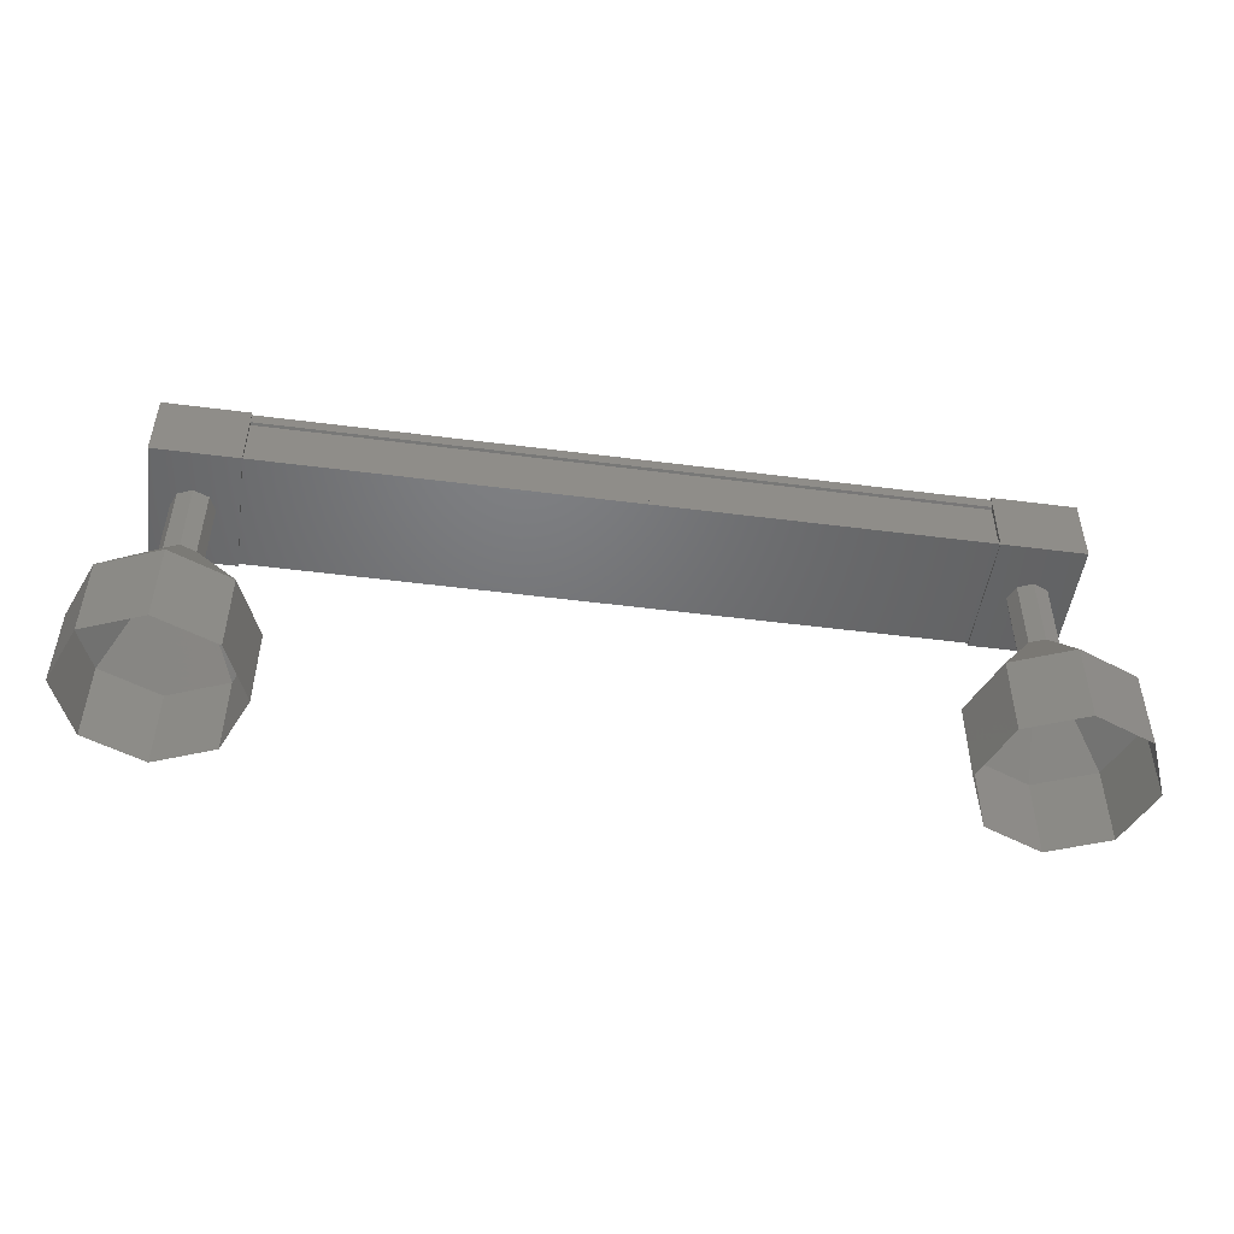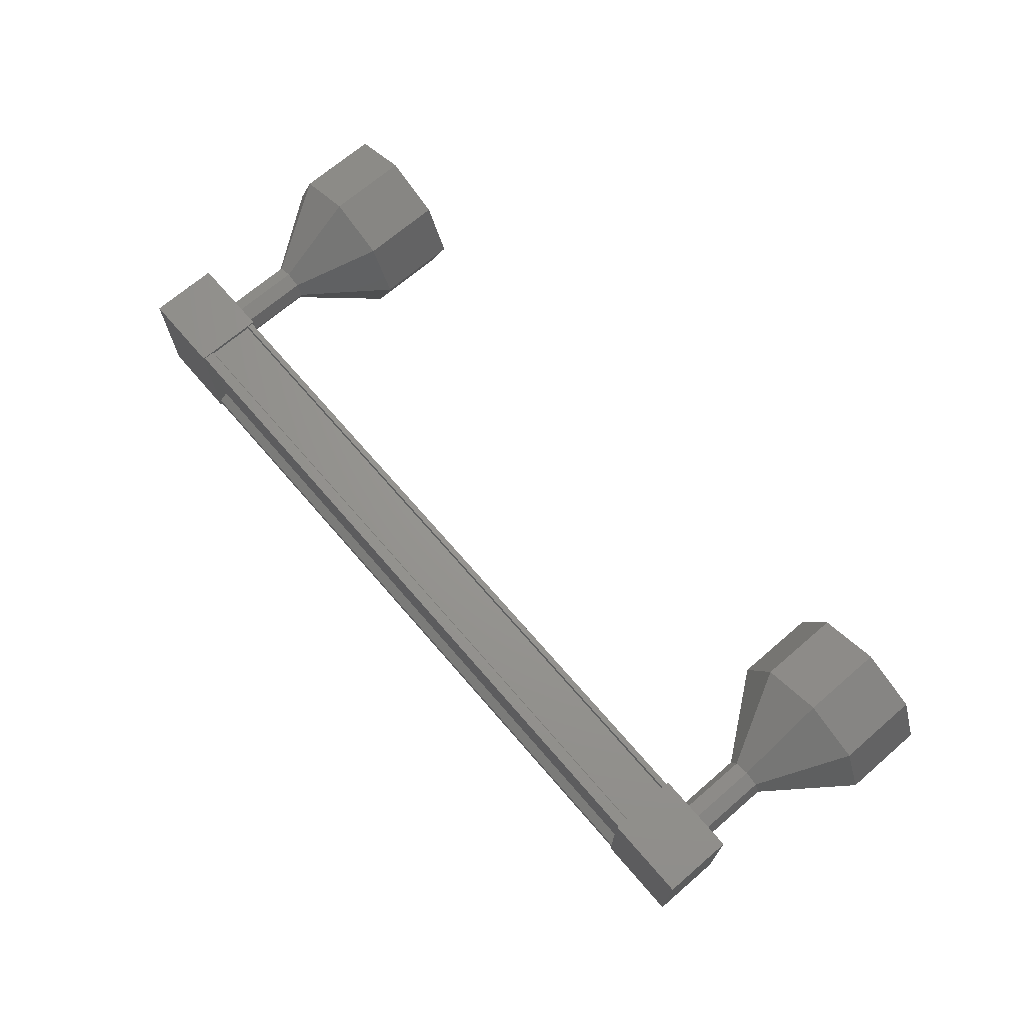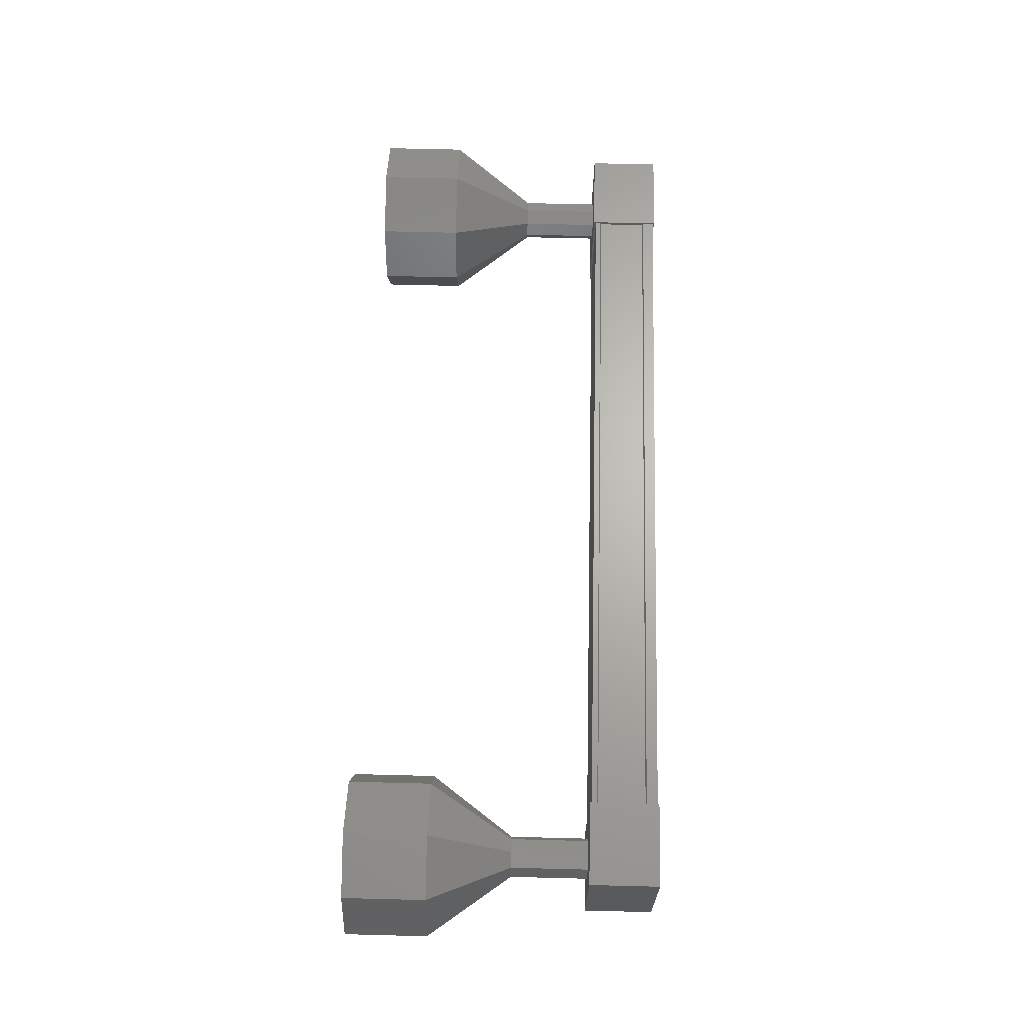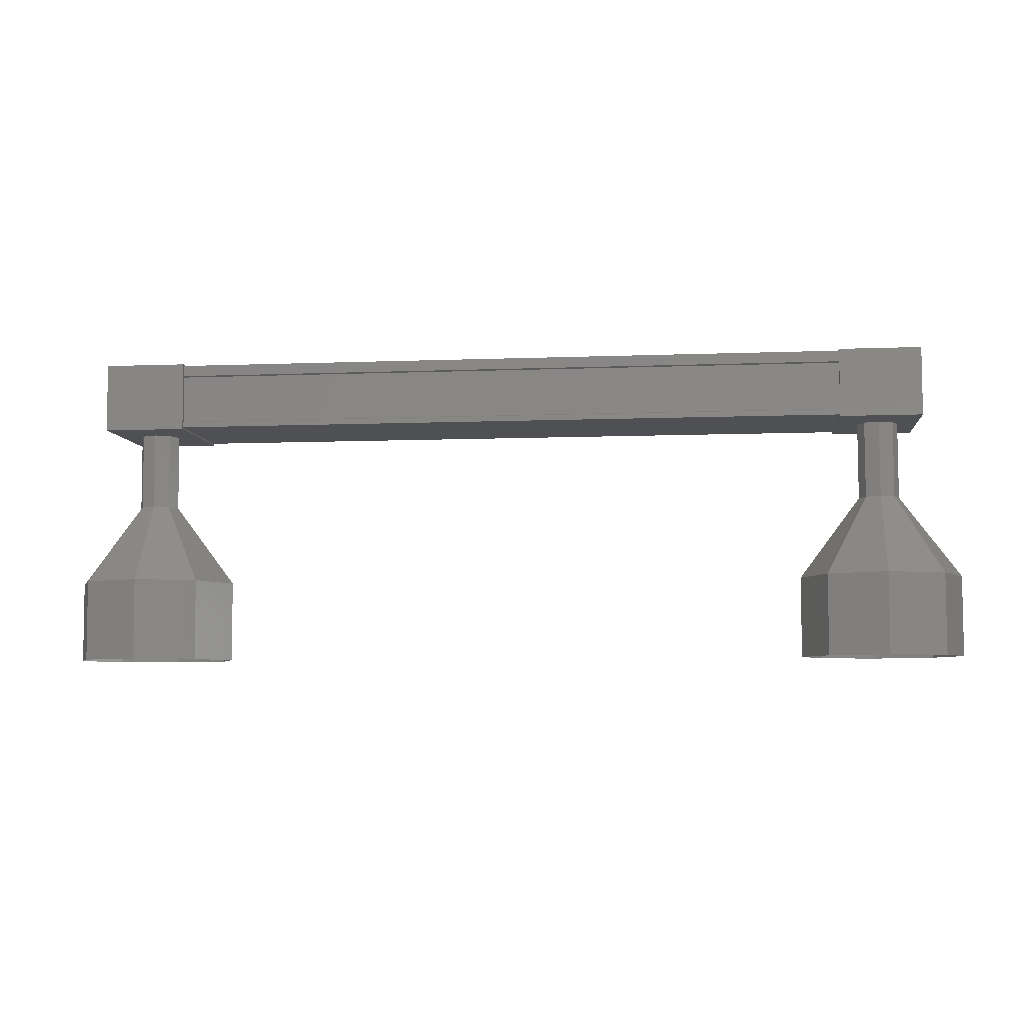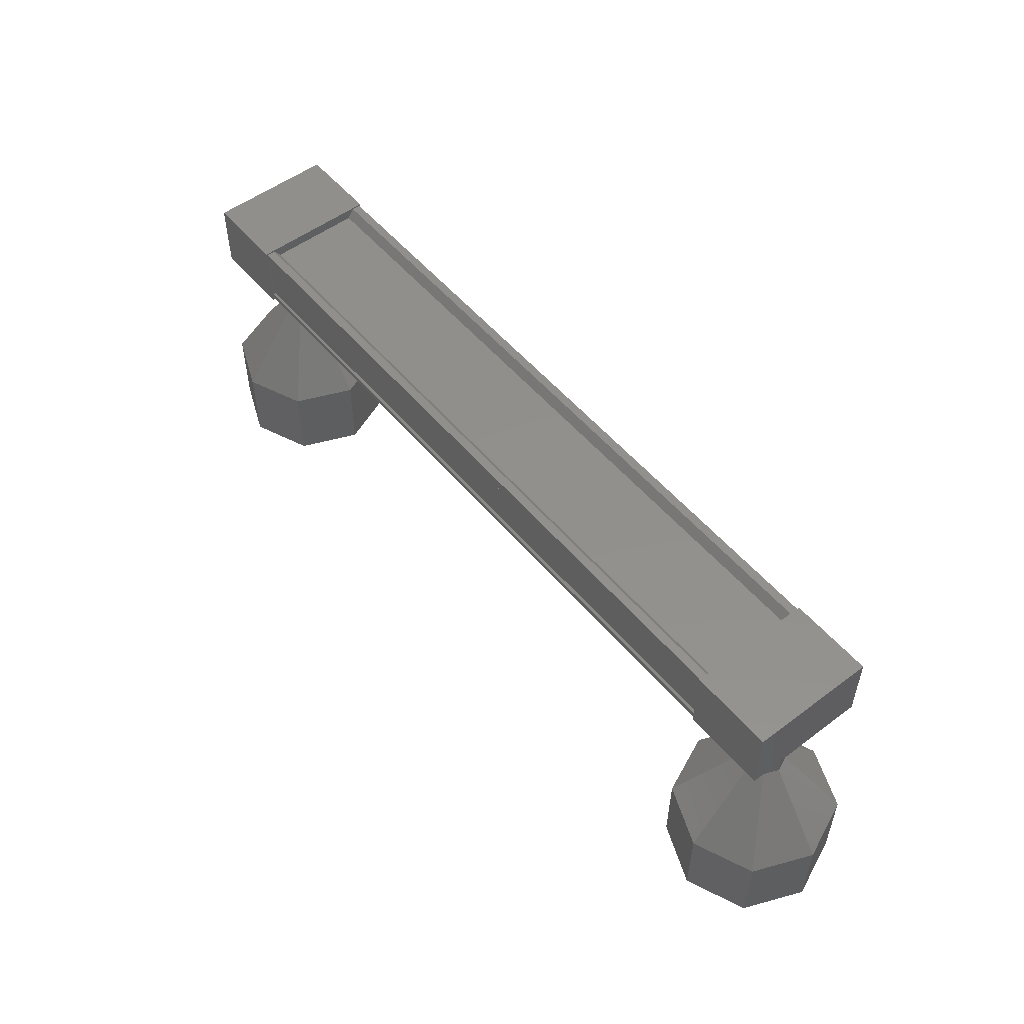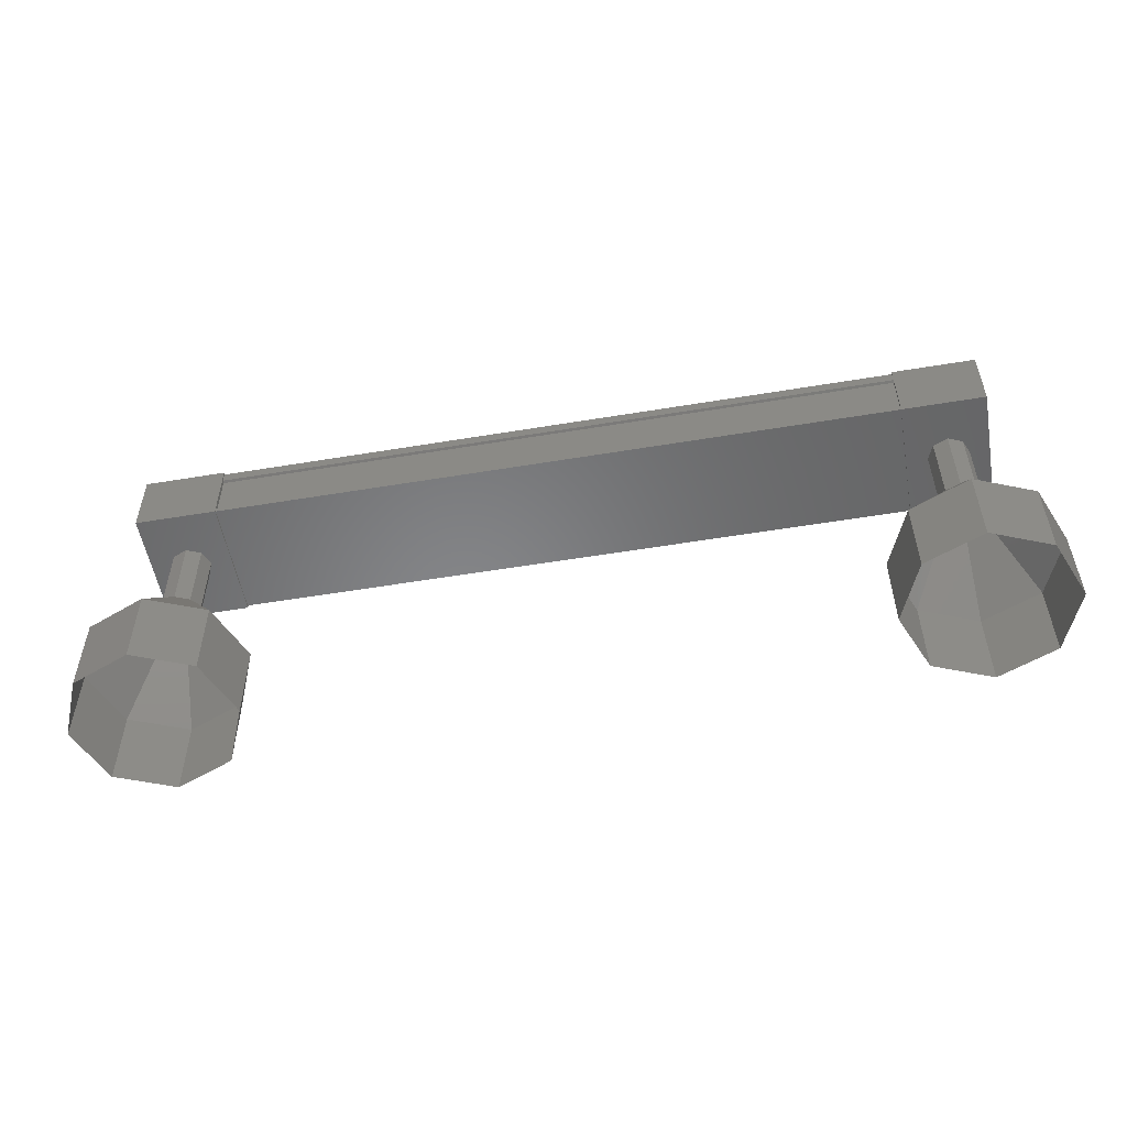
<metadata>
{"format":"stl","ext":"stl","renderer":"f3d","projection":"perspective","resolution":1024,"background":"white","views":[{"elev":-49.3,"azim":172.0,"up":"+Z"},{"elev":69.4,"azim":49.1,"up":"+Y"},{"elev":65.8,"azim":-88.7,"up":"+Y"},{"elev":-6.1,"azim":6.2,"up":"+Z"},{"elev":52.7,"azim":-128.9,"up":"+Z"},{"elev":-53.4,"azim":10.0,"up":"+Z"}]}
</metadata>
<code>
# stl→obj: 124 verts, 152 faces
v 24.43 -1029 69.38
v 24.43 -1029 69.48
v 15.18 -1029 69.46
v 15.18 -1030 69.35
v 15.18 -1030 69.46
v 24.43 -1030 69.48
v 15.18 -1030 68.73
v 24.43 -1030 68.75
v 15.18 -1030 68.74
v 24.43 -1030 68.76
v 24.43 -1030 69.34
v 15.18 -1029 69.35
v 24.43 -1030 69.38
v 24.43 -1030 69.35
v 15.18 -1030 69.33
v 15.18 -1030 69.31
v 14.64 -1029 69.48
v 14.64 -1030 68.64
v 14.64 -1030 69.48
v 15.64 -1030 69.48
v 15.64 -1029 69.48
v 15.64 -1030 68.64
v 15.64 -1029 68.64
v 14.64 -1029 68.64
v 23.97 -1030 69.5
v 23.97 -1029 69.5
v 23.97 -1030 68.66
v 23.97 -1029 68.66
v 24.97 -1029 68.66
v 24.97 -1029 69.51
v 24.97 -1030 69.51
v 24.97 -1030 68.66
v 24.43 -1029 69.35
v 15.18 -1029 69.33
v 24.43 -1029 69.34
v 15.18 -1029 69.31
v 24.43 -1029 68.76
v 15.18 -1029 68.74
v 24.43 -1029 68.75
v 15.18 -1029 68.73
v 24.43 -1029 68.69
v 15.18 -1029 68.66
v 24.43 -1030 68.69
v 15.18 -1030 68.66
v 25.49 -1030 66.73
v 25.49 -1030 65.73
v 25.19 -1029 66.72
v 25.2 -1029 65.72
v 24.49 -1029 66.72
v 24.49 -1029 65.72
v 23.78 -1029 66.72
v 23.78 -1029 65.72
v 23.49 -1030 66.72
v 23.49 -1030 65.72
v 23.78 -1030 66.72
v 23.78 -1030 65.72
v 24.49 -1031 66.72
v 24.49 -1031 65.72
v 25.19 -1030 66.72
v 25.2 -1030 65.72
v 14.96 -1030 67.69
v 14.88 -1030 68.69
v 14.88 -1030 67.69
v 14.95 -1029 68.69
v 14.96 -1029 67.69
v 15.13 -1029 68.69
v 15.13 -1029 67.69
v 15.31 -1029 68.69
v 15.31 -1029 67.69
v 15.38 -1030 68.69
v 15.38 -1030 67.69
v 15.31 -1030 68.69
v 15.31 -1030 67.69
v 15.13 -1030 68.69
v 15.13 -1030 67.69
v 14.95 -1030 68.69
v 14.43 -1030 65.69
v 14.14 -1030 66.69
v 14.14 -1030 65.69
v 14.43 -1029 66.69
v 14.43 -1029 65.69
v 15.14 -1029 66.7
v 15.14 -1029 65.7
v 15.84 -1029 66.7
v 15.85 -1029 65.7
v 16.14 -1030 66.7
v 16.14 -1030 65.7
v 15.84 -1030 66.7
v 15.85 -1030 65.7
v 15.14 -1031 66.7
v 15.14 -1031 65.7
v 14.43 -1030 66.69
v 14.88 -1030 67.7
v 14.96 -1029 67.7
v 15.13 -1029 67.7
v 15.31 -1029 67.7
v 15.38 -1030 67.7
v 15.31 -1030 67.7
v 15.13 -1030 67.7
v 14.96 -1030 67.7
v 24.73 -1030 68.71
v 24.73 -1030 67.71
v 24.66 -1029 68.71
v 24.66 -1029 67.71
v 24.48 -1029 68.71
v 24.48 -1029 67.71
v 24.3 -1029 68.71
v 24.31 -1029 67.71
v 24.23 -1030 68.71
v 24.23 -1030 67.71
v 24.3 -1030 68.71
v 24.31 -1030 67.71
v 24.48 -1030 68.71
v 24.48 -1030 67.71
v 24.66 -1030 68.71
v 24.66 -1030 67.71
v 24.66 -1030 67.72
v 24.73 -1030 67.72
v 24.66 -1029 67.72
v 24.48 -1029 67.72
v 24.31 -1029 67.72
v 24.23 -1030 67.72
v 24.31 -1030 67.72
v 24.48 -1030 67.72
f 1 2 3
f 3 2 3
f 4 5 6
f 6 5 5
f 5 6 6
f 7 8 9
f 9 8 10
f 10 11 9
f 3 12 1
f 1 12 4
f 4 13 1
f 6 13 4
f 6 5 14
f 14 5 15
f 15 11 14
f 16 11 15
f 9 11 16
f 17 18 19
f 19 18 20
f 20 21 19
f 22 21 20
f 23 21 22
f 22 18 23
f 23 18 24
f 24 18 17
f 17 21 24
f 19 21 17
f 25 26 27
f 27 26 28
f 28 29 27
f 26 29 28
f 30 29 26
f 26 31 30
f 30 31 29
f 29 31 32
f 32 27 29
f 31 27 32
f 25 27 31
f 31 26 25
f 2 2 3
f 3 2 33
f 33 34 3
f 35 34 33
f 36 34 35
f 35 37 36
f 36 37 38
f 38 37 39
f 39 40 38
f 41 40 39
f 42 40 41
f 41 43 42
f 42 43 44
f 44 43 7
f 22 20 18
f 21 23 24
f 43 8 7
f 45 46 47
f 47 46 48
f 48 49 47
f 50 49 48
f 51 49 50
f 50 52 51
f 51 52 53
f 53 52 54
f 54 55 53
f 56 55 54
f 57 55 56
f 56 58 57
f 57 58 59
f 59 58 60
f 60 45 59
f 46 45 60
f 61 62 63
f 63 62 64
f 64 65 63
f 66 65 64
f 67 65 66
f 66 68 67
f 67 68 69
f 69 68 70
f 70 71 69
f 72 71 70
f 73 71 72
f 72 74 73
f 73 74 75
f 75 74 76
f 76 61 75
f 62 61 76
f 77 78 79
f 79 78 80
f 80 81 79
f 82 81 80
f 83 81 82
f 82 84 83
f 83 84 85
f 85 84 86
f 86 87 85
f 88 87 86
f 89 87 88
f 88 90 89
f 89 90 91
f 91 90 92
f 92 77 91
f 78 77 92
f 92 93 78
f 78 93 94
f 94 80 78
f 95 80 94
f 82 80 95
f 95 96 82
f 82 96 84
f 84 96 97
f 97 86 84
f 98 86 97
f 88 86 98
f 98 99 88
f 88 99 90
f 90 99 100
f 100 92 90
f 93 92 100
f 101 102 103
f 103 102 104
f 104 105 103
f 106 105 104
f 107 105 106
f 106 108 107
f 107 108 109
f 109 108 110
f 110 111 109
f 112 111 110
f 113 111 112
f 112 114 113
f 113 114 115
f 115 114 116
f 116 101 115
f 102 101 116
f 117 59 118
f 118 59 45
f 45 119 118
f 47 119 45
f 120 119 47
f 47 49 120
f 120 49 121
f 121 49 51
f 51 122 121
f 53 122 51
f 123 122 53
f 53 55 123
f 123 55 124
f 124 55 57
f 57 117 124
f 59 117 57

</code>
